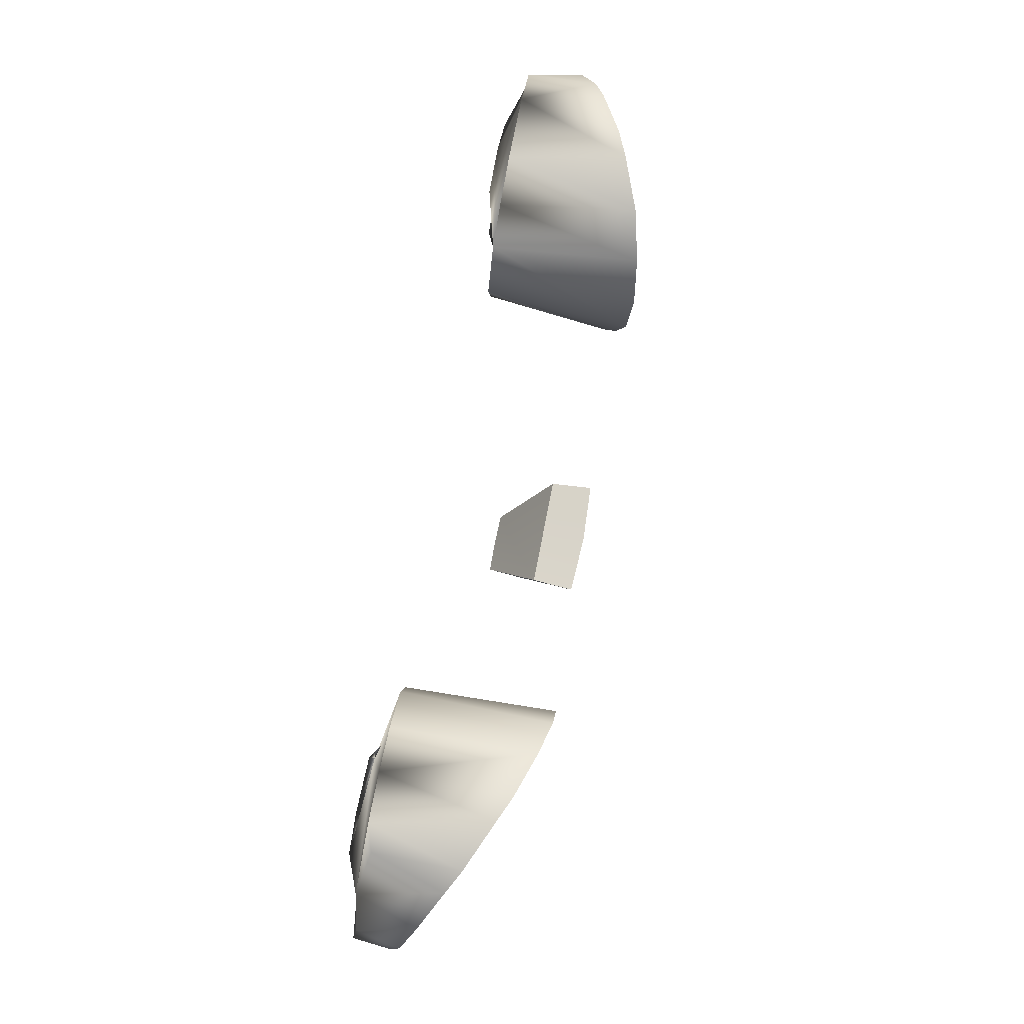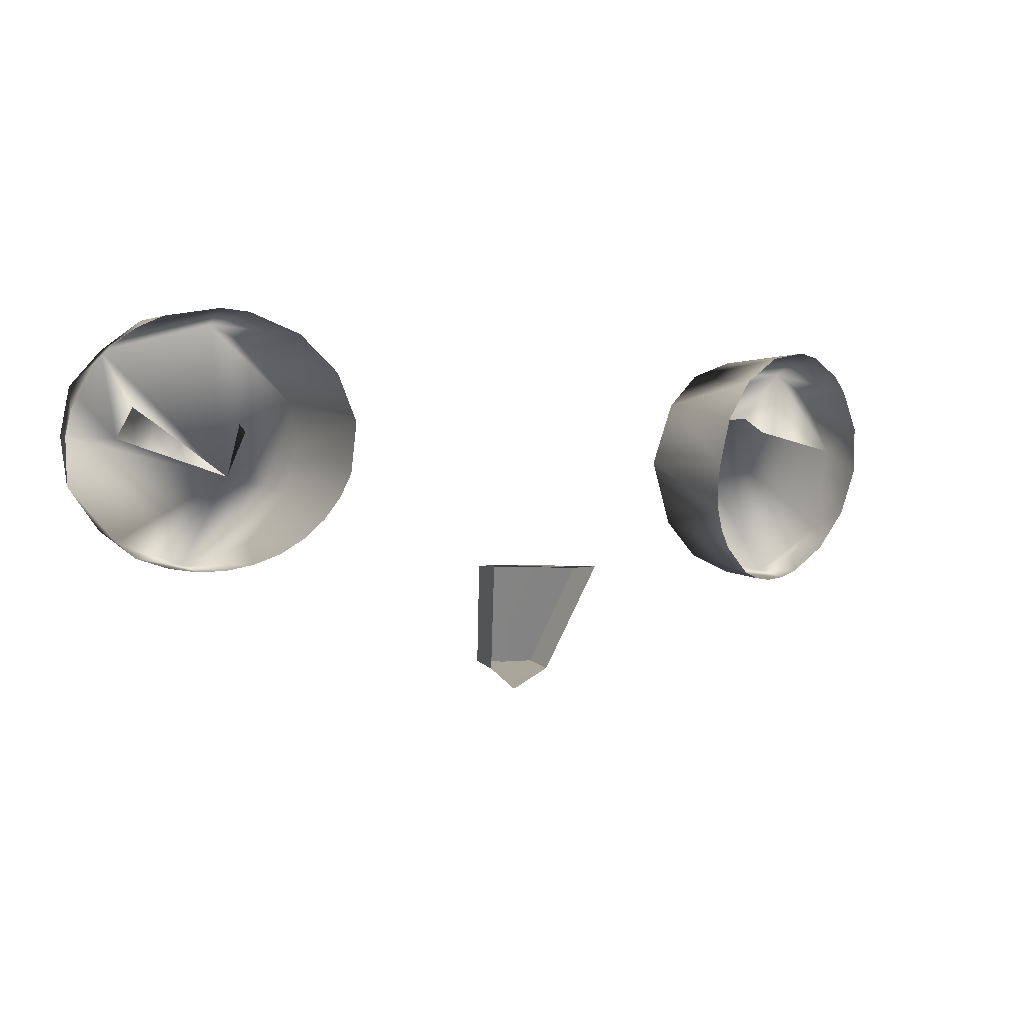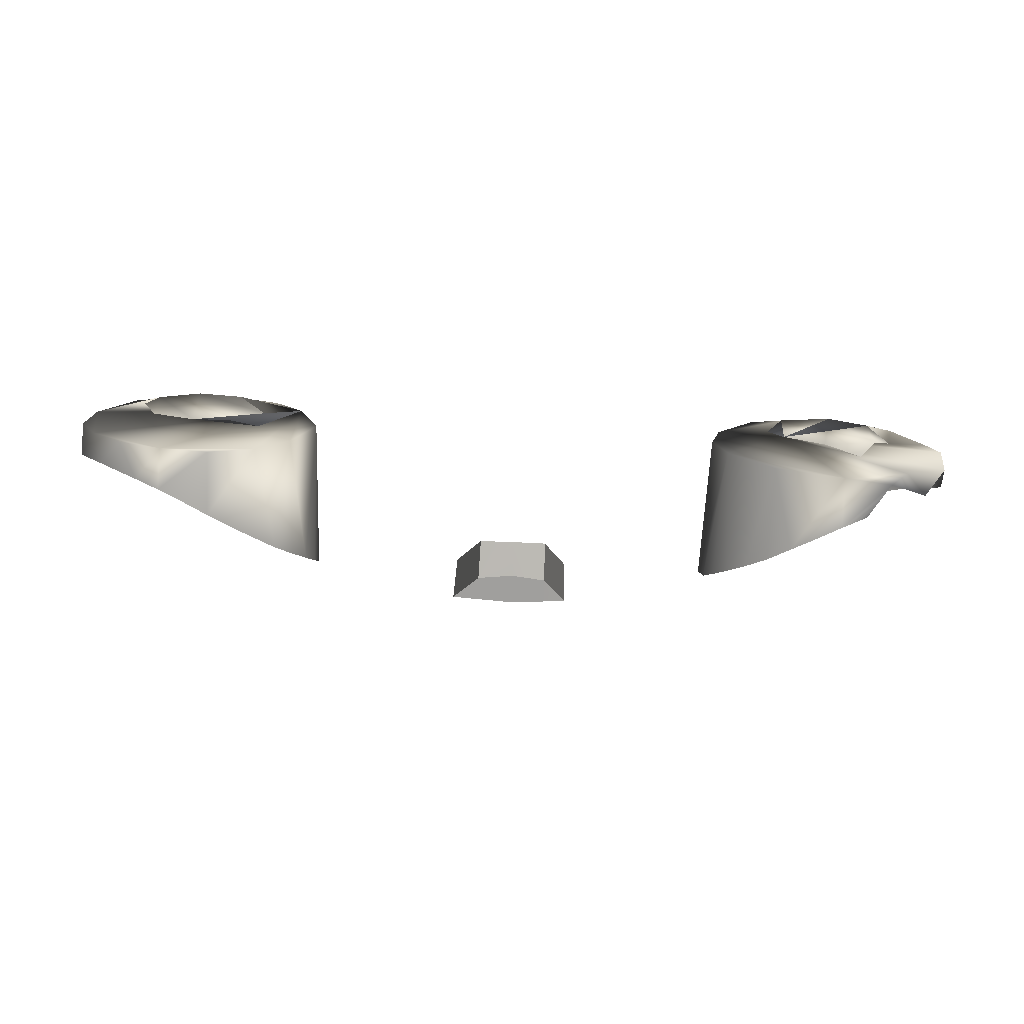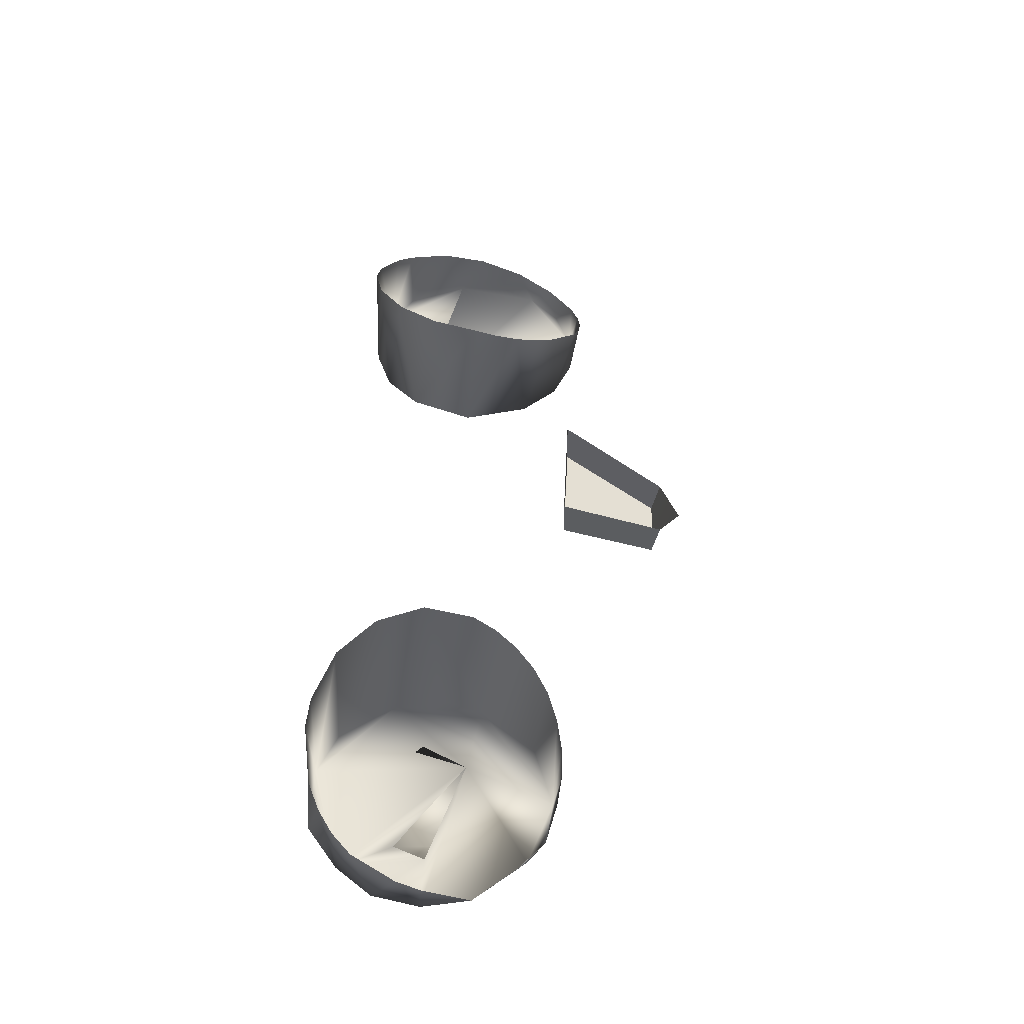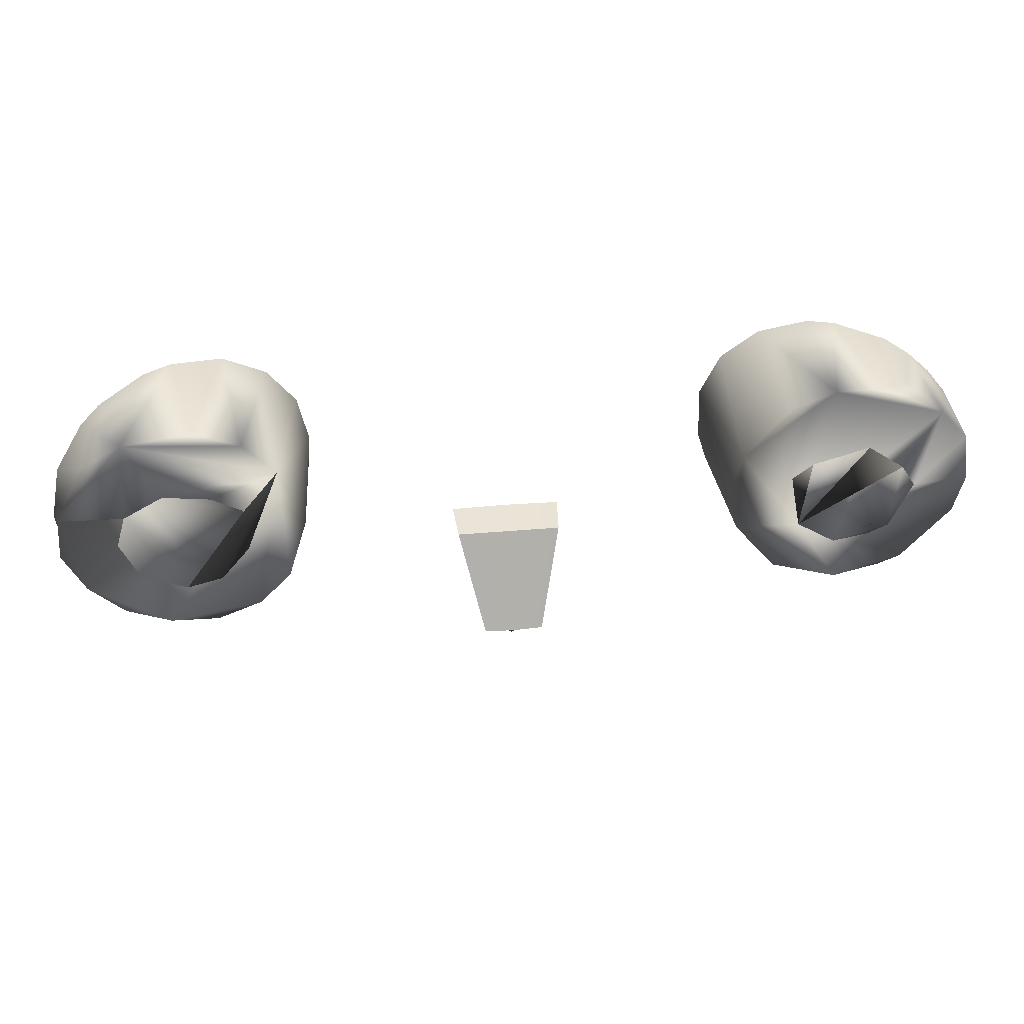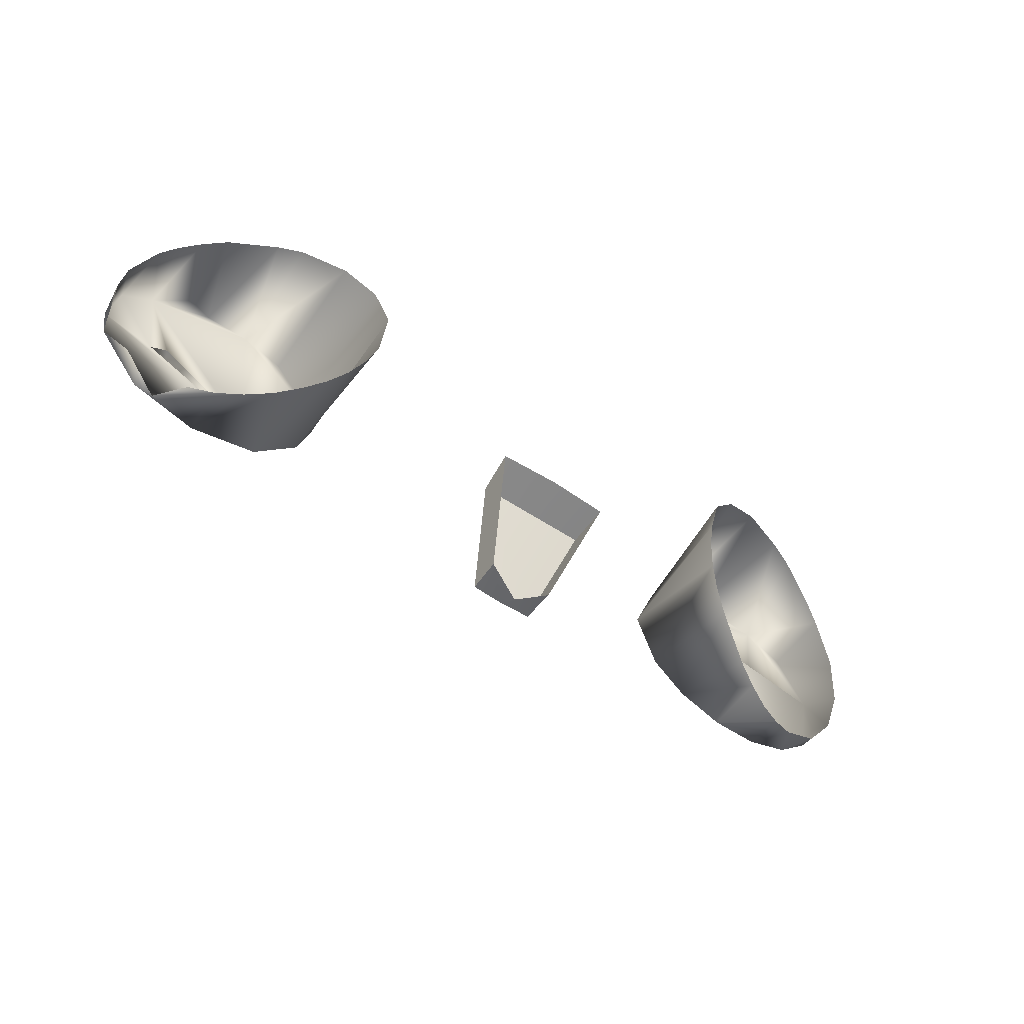
<metadata>
{"format":"obj","ext":"obj","renderer":"f3d","projection":"perspective","resolution":1024,"background":"white","views":[{"elev":75.5,"azim":-79.0,"up":"+Y"},{"elev":-3.5,"azim":-26.4,"up":"+Y"},{"elev":-72.2,"azim":177.6,"up":"+Y"},{"elev":47.9,"azim":-87.0,"up":"+Z"},{"elev":42.0,"azim":174.1,"up":"+Y"},{"elev":-61.7,"azim":-33.3,"up":"+Y"}]}
</metadata>
<code>
o teal
v 0.1553 3.128 0.2921
v 0.1523 3.143 0.2926
v 0.1559 3.158 0.2916
v 0.2178 3.206 0.2963
v 0.241 3.192 0.2962
v 0.2587 3.156 0.2949
v 0.2615 3.129 0.2951
v 0.2497 3.104 0.2937
v 0.2304 3.084 0.2932
v 0.2052 3.074 0.2929
v 0.1777 3.073 0.2935
v 0.152 3.083 0.2938
v 0.1335 3.104 0.2937
v 0.1217 3.143 0.2948
v 0.1347 3.18 0.2956
v 0.1528 3.201 0.2964
v 0.178 3.211 0.2967
v 0.1981 3.176 0.2858
v 0.2207 3.163 0.2857
v 0.2266 3.143 0.2851
v 0.2163 3.119 0.2844
v 0.1916 3.108 0.2842
v 0.1714 3.113 0.285
v 0.1721 3.172 0.2859
v -0.2302 3.143 0.2912
v -0.2064 3.107 0.2902
v -0.1537 3.15 0.2914
v -0.2052 3.211 0.2967
v -0.2196 3.21 0.3012
v -0.241 3.192 0.2962
v -0.259 3.17 0.2987
v -0.2628 3.142 0.2955
v -0.2593 3.114 0.2986
v -0.2304 3.084 0.2932
v -0.2196 3.075 0.2975
v -0.1916 3.071 0.2935
v -0.1528 3.084 0.2932
v -0.1284 3.116 0.2938
v -0.1217 3.143 0.2948
v -0.1284 3.169 0.2953
v -0.1528 3.201 0.2964
v -0.178 3.211 0.2967
v -0.1984 3.178 0.2861
v -0.2194 3.162 0.2854
v -0.2163 3.119 0.2844
v -0.1848 3.109 0.2842
v -0.1625 3.124 0.2846
v -0.1668 3.168 0.2858
v -0.1636 3.071 0.3383
v 0.1916 3.21 0.3619
v -0.1916 3.067 0.3223
v 0.2059 3.069 0.3161
v -0.1509 3.077 0.3471
v -0.1773 3.208 0.3682
v 0.1916 3.067 0.3223
v -0.2196 3.205 0.3494
v -0.1916 3.21 0.3619
v -0.1398 3.085 0.3547
v -0.1773 3.067 0.3301
v 0.1773 3.067 0.3301
v 0.1398 3.187 0.3793
v -0.1307 3.096 0.3617
v -0.2323 3.199 0.3423
v 0.1239 3.163 0.3818
v 0.2073 3.209 0.3552
v -0.1239 3.108 0.3683
v 0.1636 3.071 0.3383
v 0.2196 3.073 0.3117
v -0.1509 3.196 0.3765
v -0.1197 3.121 0.3744
v -0.2434 3.191 0.336
v 0.2593 3.168 0.3259
v 0.2323 3.199 0.3423
v 0.1398 3.085 0.3547
v -0.2525 3.18 0.3305
v 0.2434 3.191 0.336
v 0.1307 3.096 0.3617
v -0.1197 3.149 0.3815
v 0.1239 3.108 0.3683
v 0.1197 3.121 0.3744
v -0.1307 3.176 0.381
v 0.2593 3.113 0.3102
v -0.2634 3.154 0.3223
v 0.1183 3.135 0.3796
v 0.2434 3.089 0.3077
v 0.2648 3.141 0.3169
v -0.2648 3.141 0.3169
v 0.1636 3.203 0.373
v -0.2434 3.089 0.3077
v -0.2059 3.069 0.3161
v 0.1553 3.128 0.2921
v 0.1523 3.143 0.2926
v 0.1559 3.158 0.2916
v 0.1981 3.176 0.2858
v 0.2207 3.163 0.2857
v 0.2266 3.143 0.2851
v 0.2163 3.119 0.2844
v 0.1916 3.108 0.2842
v 0.1714 3.113 0.285
v 0.1721 3.172 0.2859
v -0.2302 3.143 0.2912
v -0.2064 3.107 0.2902
v -0.1984 3.178 0.2861
v -0.2194 3.162 0.2854
v -0.2163 3.119 0.2844
v -0.1848 3.109 0.2842
v -0.1625 3.124 0.2846
v -0.1668 3.168 0.2858
v 0.0329 3.072 0.3763
v 0.01827 3.012 0.3422
v 0.03124 3.071 0.3528
v 0.01775 3.016 0.322
v -0 2.999 0.3356
v -0 3.071 0.378
v -0.0329 3.072 0.3763
v -0.01827 3.012 0.3422
v -0.03124 3.071 0.3528
v -0 3.015 0.3216
v -0.01775 3.016 0.322
f 19 6 4 18
f 37 38 36
f 16 4 17
f 12 11 10
f 15 13 12 10 8 6 19 20 21 22 23 1 2 3 24 18 4 16
f 25 44 30 31 32
f 36 34 35
f 40 38 39
f 10 9 8
f 15 14 13
f 27 48 47
f 47 46 26 45 25 32 33 34 36 38 40 42 30 44 43 48 27
f 17 50 88
f 50 17 4 65
f 15 16 61
f 65 4 73
f 76 73 4 5
f 76 5 72
f 72 5 6
f 6 86 72
f 6 7 82 86
f 82 7 8
f 82 8 85
f 8 9 85
f 9 68 85
f 9 10 68
f 10 52 68
f 11 55 52 10
f 55 11 60
f 60 11 12 67
f 67 12 74
f 74 12 13
f 74 13 77
f 77 13 79
f 79 13 14 80
f 80 14 84
f 84 14 15 64
f 64 15 61
f 16 88 61
f 16 17 88
f 57 28 42 54
f 56 28 57
f 69 41 81
f 56 29 28
f 63 30 29 56
f 71 30 63
f 75 31 30 71
f 83 31 75
f 83 32 31
f 87 32 83
f 33 32 87
f 89 34 33
f 35 34 89
f 51 36 35 90
f 59 36 51
f 49 37 36 59
f 53 37 49
f 58 37 53
f 62 38 37 58
f 66 38 62
f 70 38 66
f 78 39 38 70
f 78 40 39
f 81 40 78
f 81 41 40
f 69 42 41
f 54 42 69
f 6 5 4
f 41 42 40
f 28 29 30 42
f 6 8 7
f 97 96 95
f 101 105 104
f 118 119 116 113 110 112
f 115 117 111 109 114
f 102 106 105
f 110 109 111 112
f 116 119 117 115
f 98 97 95 94 93 92 91 99
f 103 104 105 106 107 108
f 117 119 118 112 111
f 93 94 100

</code>
